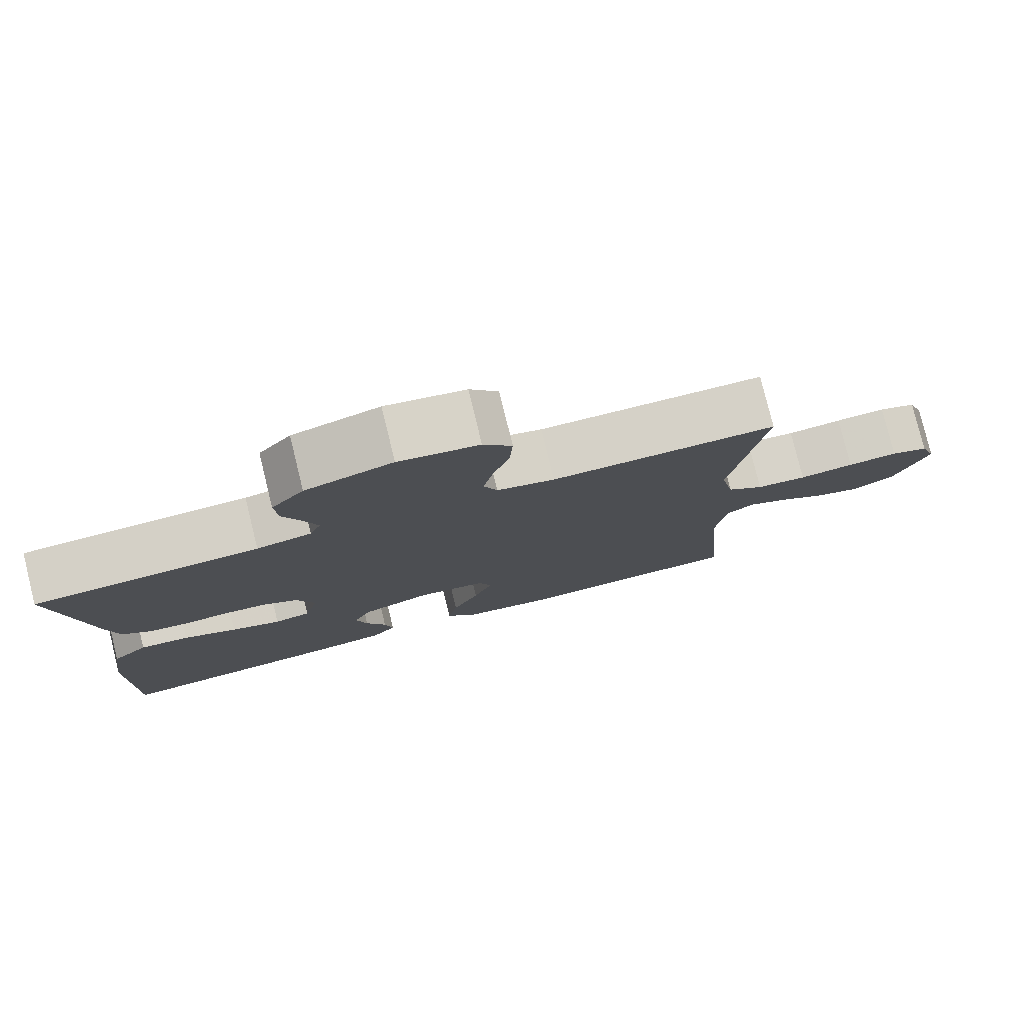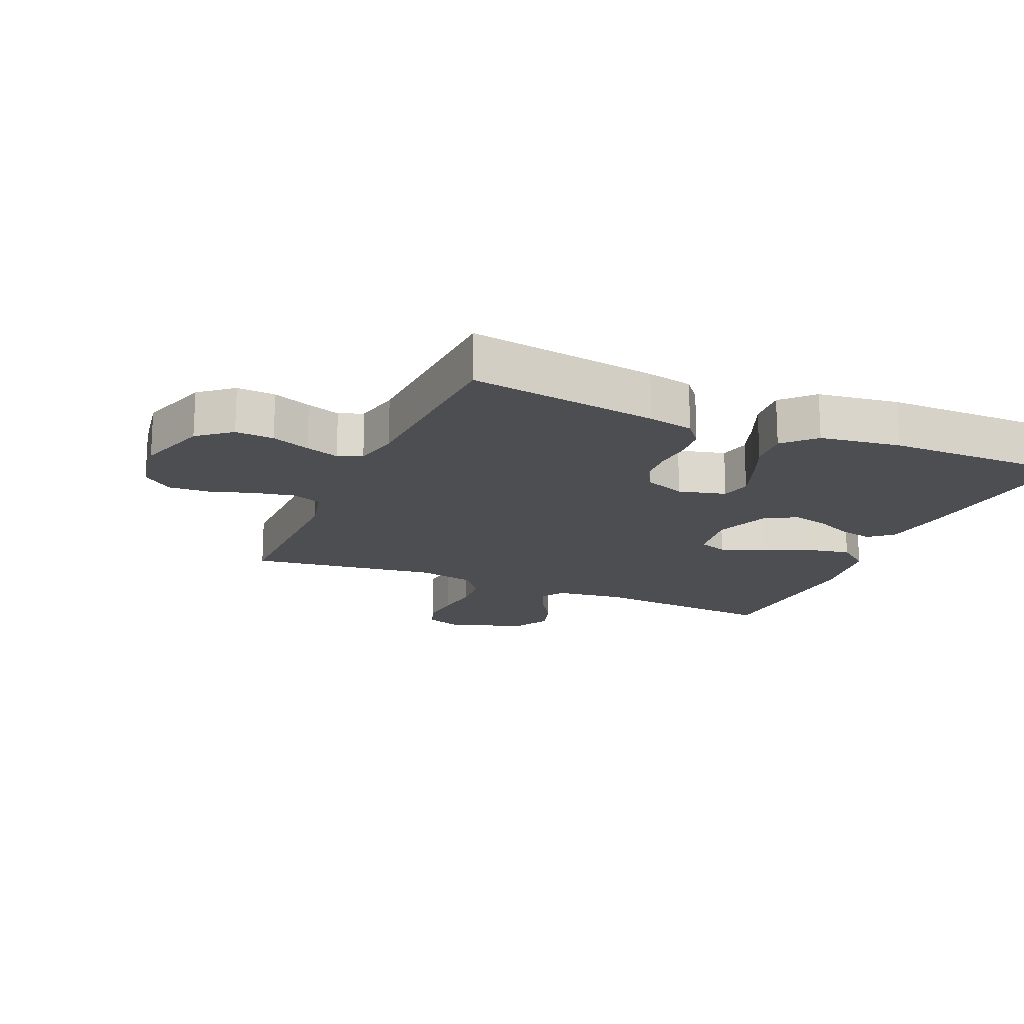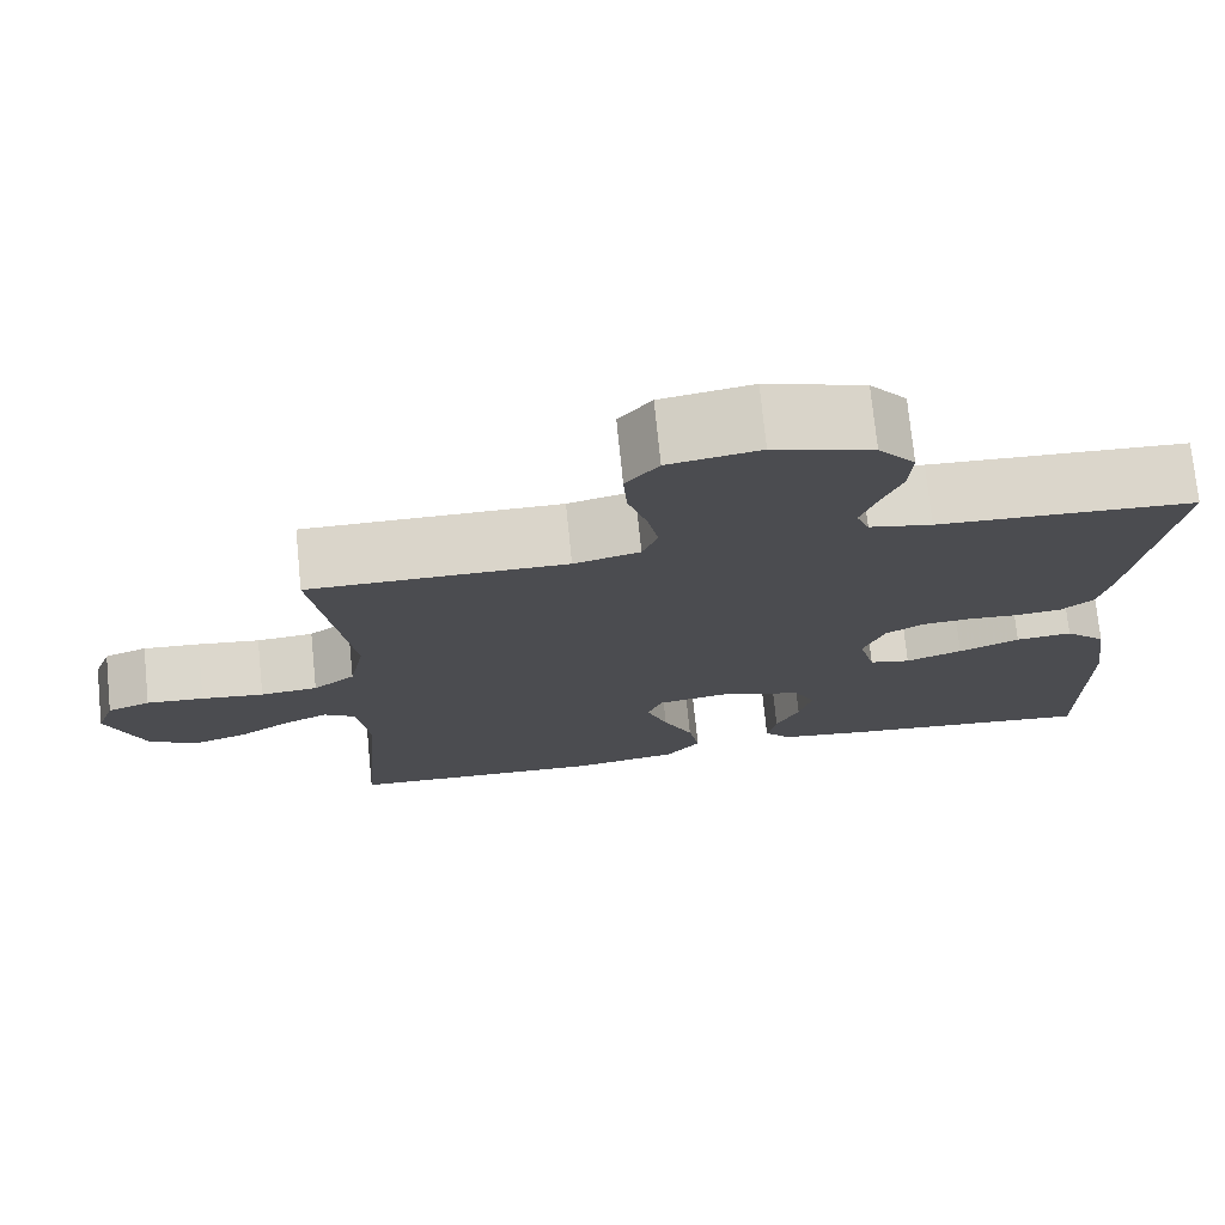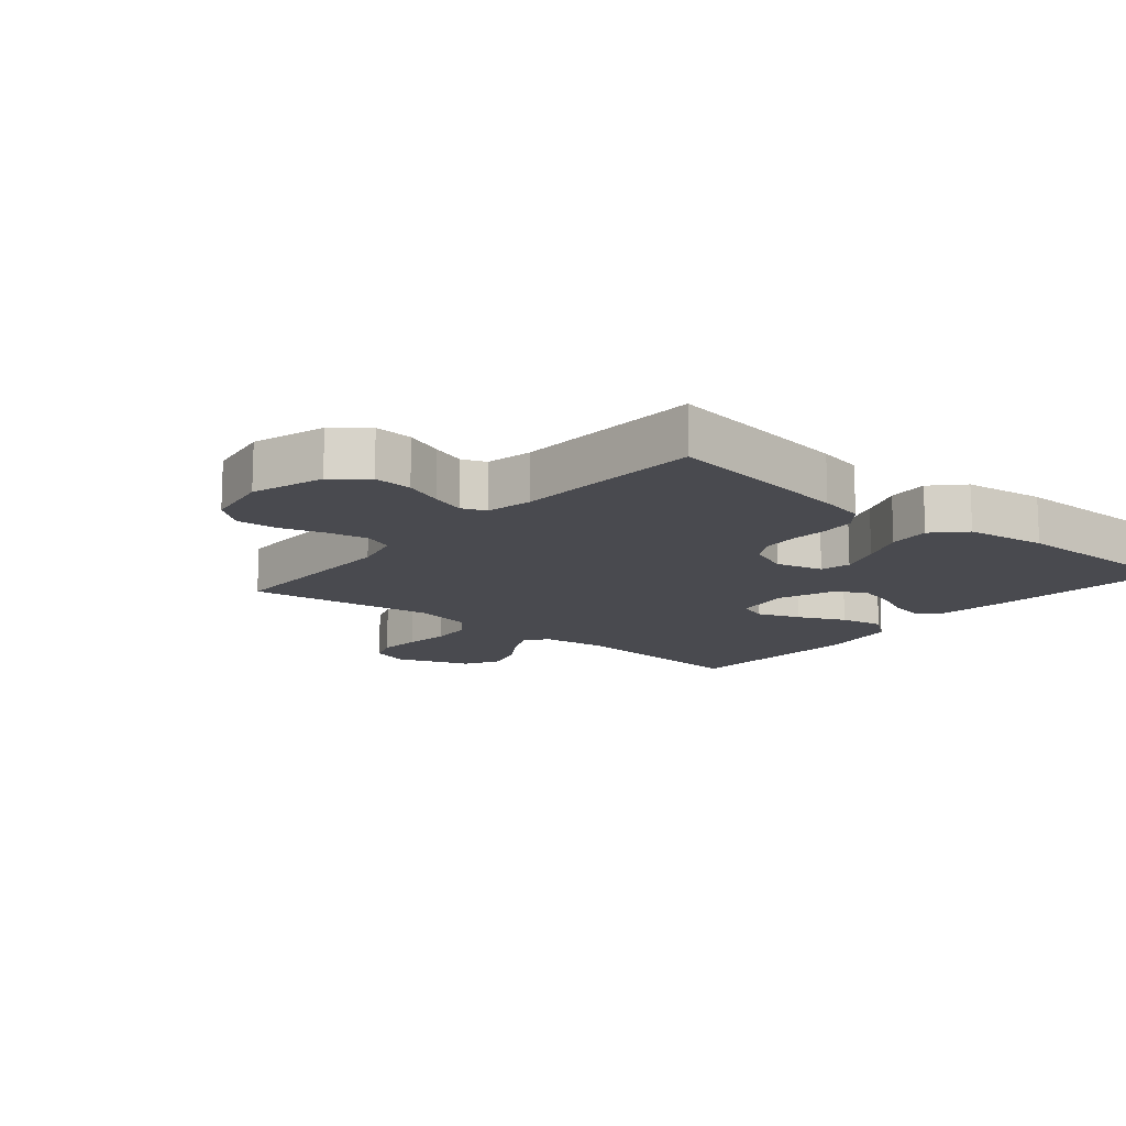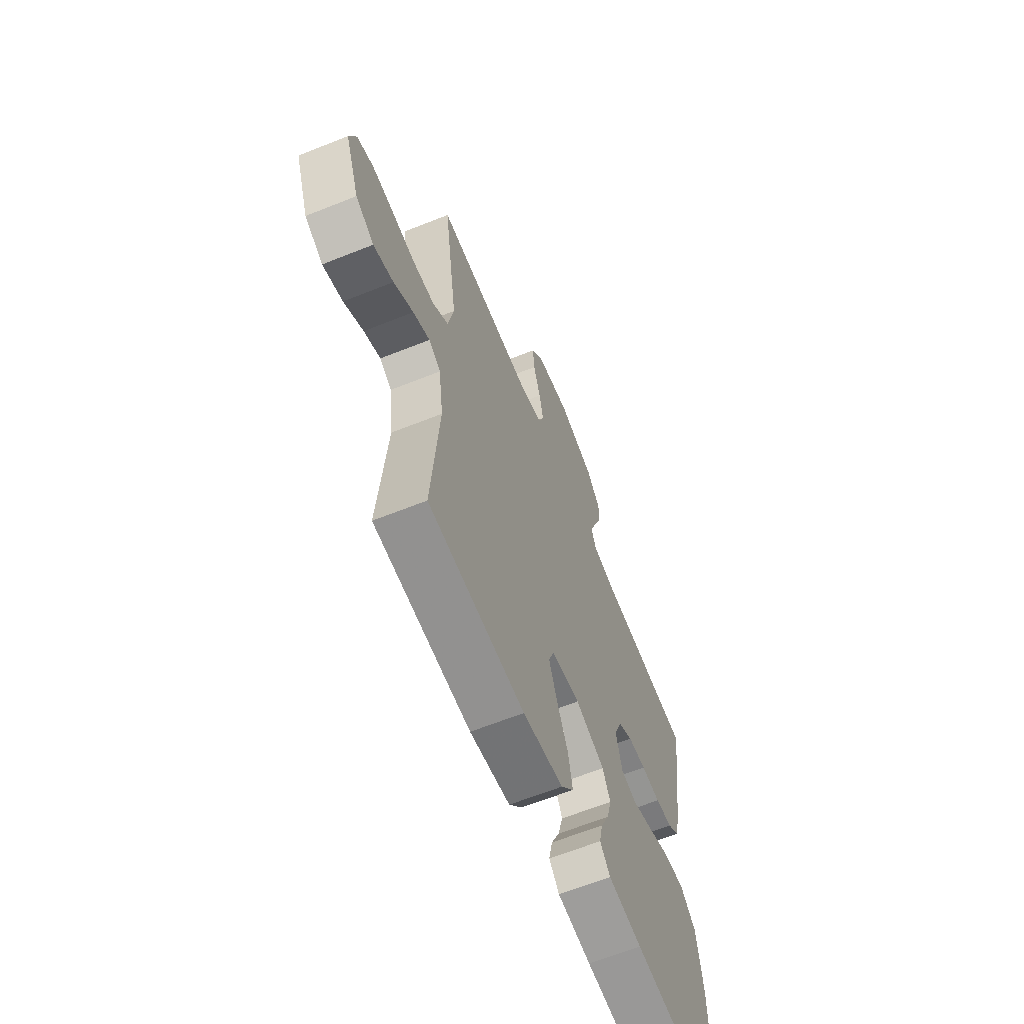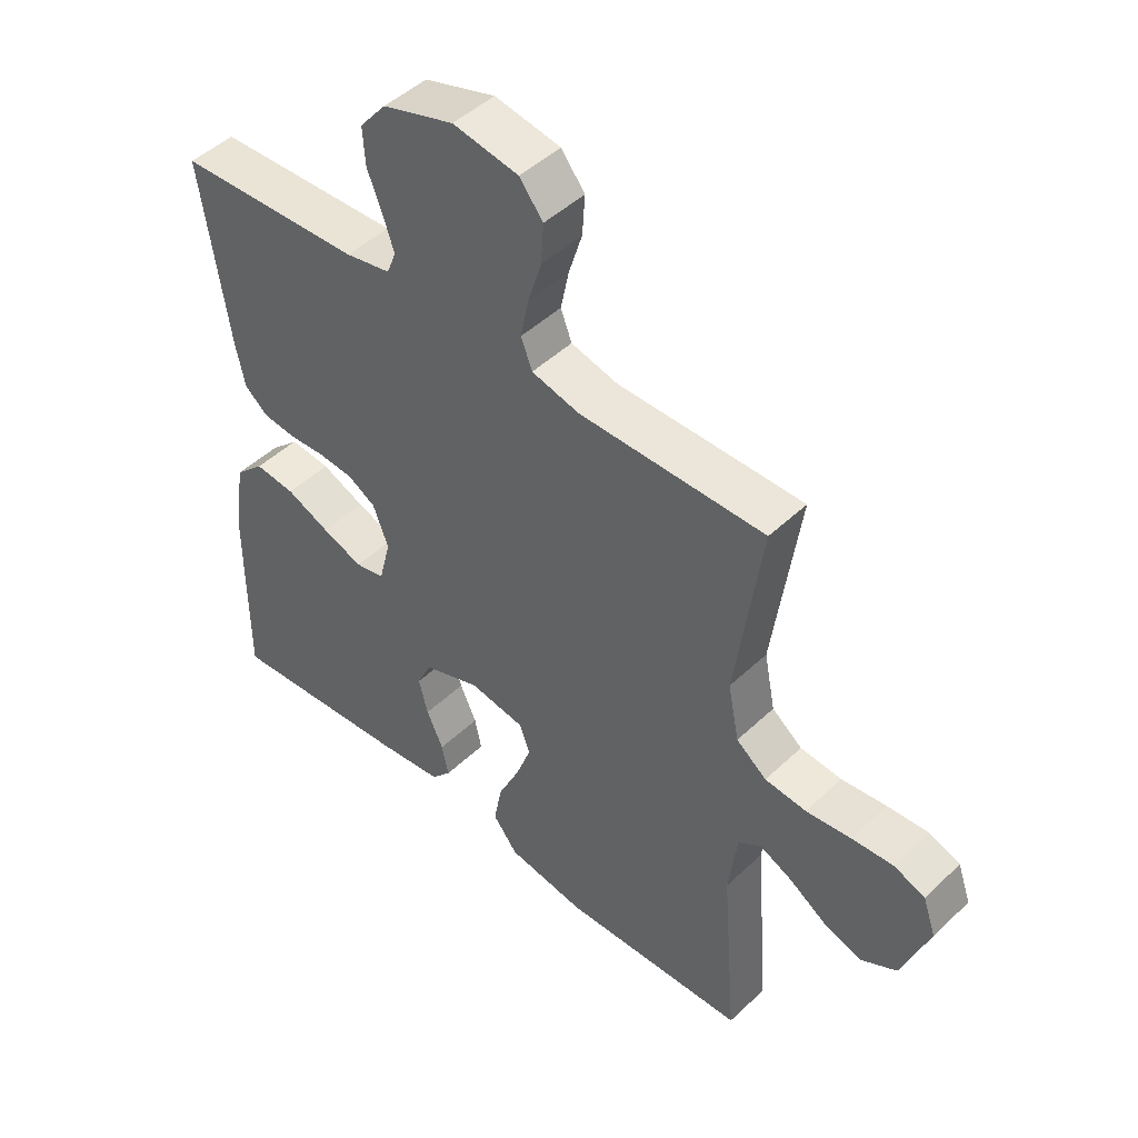
<metadata>
{"format":"obj","ext":"obj","renderer":"f3d","projection":"perspective","resolution":1024,"background":"white","views":[{"elev":79.0,"azim":166.2,"up":"+Z"},{"elev":-17.2,"azim":66.6,"up":"+Y"},{"elev":74.3,"azim":-5.8,"up":"+Z"},{"elev":-13.6,"azim":49.9,"up":"+Y"},{"elev":-64.0,"azim":-68.0,"up":"+Z"},{"elev":47.2,"azim":-136.8,"up":"+Z"}]}
</metadata>
<code>
v 0.5 0.07 -0.5
v 0.2 0.07 -0.472
v 0.095 0.07 -0.458
v 0.063 0.07 -0.421
v 0.074 0.07 -0.369
v 0.101 0.07 -0.31
v 0.116 0.07 -0.252
v 0.092 0.07 -0.202
v 0 0.07 -0.168
v -0.09 0.07 -0.182
v -0.107 0.07 -0.228
v -0.082 0.07 -0.296
v -0.047 0.07 -0.371
v -0.034 0.07 -0.441
v -0.074 0.07 -0.492
v -0.2 0.07 -0.512
v -0.5 0.07 -0.5
v -0.476 0.07 -0.2
v -0.49 0.07 -0.092
v -0.527 0.07 -0.067
v -0.579 0.07 -0.091
v -0.64 0.07 -0.131
v -0.702 0.07 -0.151
v -0.759 0.07 -0.119
v -0.803 0.07 0
v -0.782 0.07 0.06
v -0.732 0.07 0.079
v -0.665 0.07 0.074
v -0.592 0.07 0.065
v -0.525 0.07 0.071
v -0.476 0.07 0.109
v -0.458 0.07 0.2
v -0.5 0.07 0.5
v -0.2 0.07 0.499
v -0.123 0.07 0.518
v -0.105 0.07 0.565
v -0.118 0.07 0.629
v -0.14 0.07 0.7
v -0.144 0.07 0.764
v -0.106 0.07 0.812
v 0 0.07 0.83
v 0.115 0.07 0.794
v 0.158 0.07 0.742
v 0.154 0.07 0.681
v 0.13 0.07 0.62
v 0.112 0.07 0.567
v 0.127 0.07 0.529
v 0.2 0.07 0.514
v 0.5 0.07 0.5
v 0.456 0.07 0.2
v 0.441 0.07 0.128
v 0.403 0.07 0.097
v 0.35 0.07 0.091
v 0.29 0.07 0.095
v 0.233 0.07 0.091
v 0.188 0.07 0.065
v 0.163 0.07 0
v 0.182 0.07 -0.075
v 0.23 0.07 -0.086
v 0.296 0.07 -0.062
v 0.367 0.07 -0.032
v 0.433 0.07 -0.026
v 0.481 0.07 -0.072
v 0.499 0.07 -0.2
v 0.5 0 -0.5
v 0.2 0 -0.472
v 0.095 0 -0.458
v 0.063 0 -0.421
v 0.074 0 -0.369
v 0.101 0 -0.31
v 0.116 0 -0.252
v 0.092 0 -0.202
v 0 0 -0.168
v -0.09 0 -0.182
v -0.107 0 -0.228
v -0.082 0 -0.296
v -0.047 0 -0.371
v -0.034 0 -0.441
v -0.074 0 -0.492
v -0.2 0 -0.512
v -0.5 0 -0.5
v -0.476 0 -0.2
v -0.49 0 -0.092
v -0.527 0 -0.067
v -0.579 0 -0.091
v -0.64 0 -0.131
v -0.702 0 -0.151
v -0.759 0 -0.119
v -0.803 0 0
v -0.782 0 0.06
v -0.732 0 0.079
v -0.665 0 0.074
v -0.592 0 0.065
v -0.525 0 0.071
v -0.476 0 0.109
v -0.458 0 0.2
v -0.5 0 0.5
v -0.2 0 0.499
v -0.123 0 0.518
v -0.105 0 0.565
v -0.118 0 0.629
v -0.14 0 0.7
v -0.144 0 0.764
v -0.106 0 0.812
v 0 0 0.83
v 0.115 0 0.794
v 0.158 0 0.742
v 0.154 0 0.681
v 0.13 0 0.62
v 0.112 0 0.567
v 0.127 0 0.529
v 0.2 0 0.514
v 0.5 0 0.5
v 0.456 0 0.2
v 0.441 0 0.128
v 0.403 0 0.097
v 0.35 0 0.091
v 0.29 0 0.095
v 0.233 0 0.091
v 0.188 0 0.065
v 0.163 0 0
v 0.182 0 -0.075
v 0.23 0 -0.086
v 0.296 0 -0.062
v 0.367 0 -0.032
v 0.433 0 -0.026
v 0.481 0 -0.072
v 0.499 0 -0.2
f 60 61 62 63
f 59 60 63 64
f 58 59 64 1
f 51 52 53 54
f 51 54 55
f 48 49 50 51
f 47 48 51 55
f 46 47 55 56
f 42 43 44 45
f 42 45 46
f 41 42 46
f 37 38 39 40
f 36 37 40 41
f 35 36 41 46
f 32 33 34
f 31 32 34 35
f 26 27 28 29
f 24 25 26 29
f 24 29 30
f 21 22 23 24
f 20 21 24 30
f 19 20 30 31
f 15 16 17 18
f 12 13 14 15
f 11 12 15 18
f 10 11 18 19
f 3 4 5 6
f 3 6 7
f 58 1 2 3
f 57 58 3 7
f 46 56 57
f 9 10 19 31
f 8 9 31 35
f 35 46 57
f 7 8 35 57
f 127 126 125 124
f 128 127 124 123
f 65 128 123 122
f 118 117 116 115
f 119 118 115
f 115 114 113 112
f 119 115 112 111
f 120 119 111 110
f 109 108 107 106
f 110 109 106
f 110 106 105
f 104 103 102 101
f 105 104 101 100
f 110 105 100 99
f 98 97 96
f 99 98 96 95
f 93 92 91 90
f 93 90 89 88
f 94 93 88
f 88 87 86 85
f 94 88 85 84
f 95 94 84 83
f 82 81 80 79
f 79 78 77 76
f 82 79 76 75
f 83 82 75 74
f 70 69 68 67
f 71 70 67
f 67 66 65 122
f 71 67 122 121
f 121 120 110
f 95 83 74 73
f 99 95 73 72
f 121 110 99
f 121 99 72 71
f 1 65 66 2
f 2 66 67 3
f 3 67 68 4
f 4 68 69 5
f 5 69 70 6
f 6 70 71 7
f 7 71 72 8
f 8 72 73 9
f 9 73 74 10
f 10 74 75 11
f 11 75 76 12
f 12 76 77 13
f 13 77 78 14
f 14 78 79 15
f 15 79 80 16
f 16 80 81 17
f 17 81 82 18
f 18 82 83 19
f 19 83 84 20
f 20 84 85 21
f 21 85 86 22
f 22 86 87 23
f 23 87 88 24
f 24 88 89 25
f 25 89 90 26
f 26 90 91 27
f 27 91 92 28
f 28 92 93 29
f 29 93 94 30
f 30 94 95 31
f 31 95 96 32
f 32 96 97 33
f 33 97 98 34
f 34 98 99 35
f 35 99 100 36
f 36 100 101 37
f 37 101 102 38
f 38 102 103 39
f 39 103 104 40
f 40 104 105 41
f 41 105 106 42
f 42 106 107 43
f 43 107 108 44
f 44 108 109 45
f 45 109 110 46
f 46 110 111 47
f 47 111 112 48
f 48 112 113 49
f 49 113 114 50
f 50 114 115 51
f 51 115 116 52
f 52 116 117 53
f 53 117 118 54
f 54 118 119 55
f 55 119 120 56
f 56 120 121 57
f 57 121 122 58
f 58 122 123 59
f 59 123 124 60
f 60 124 125 61
f 61 125 126 62
f 62 126 127 63
f 63 127 128 64
f 64 128 65 1

</code>
